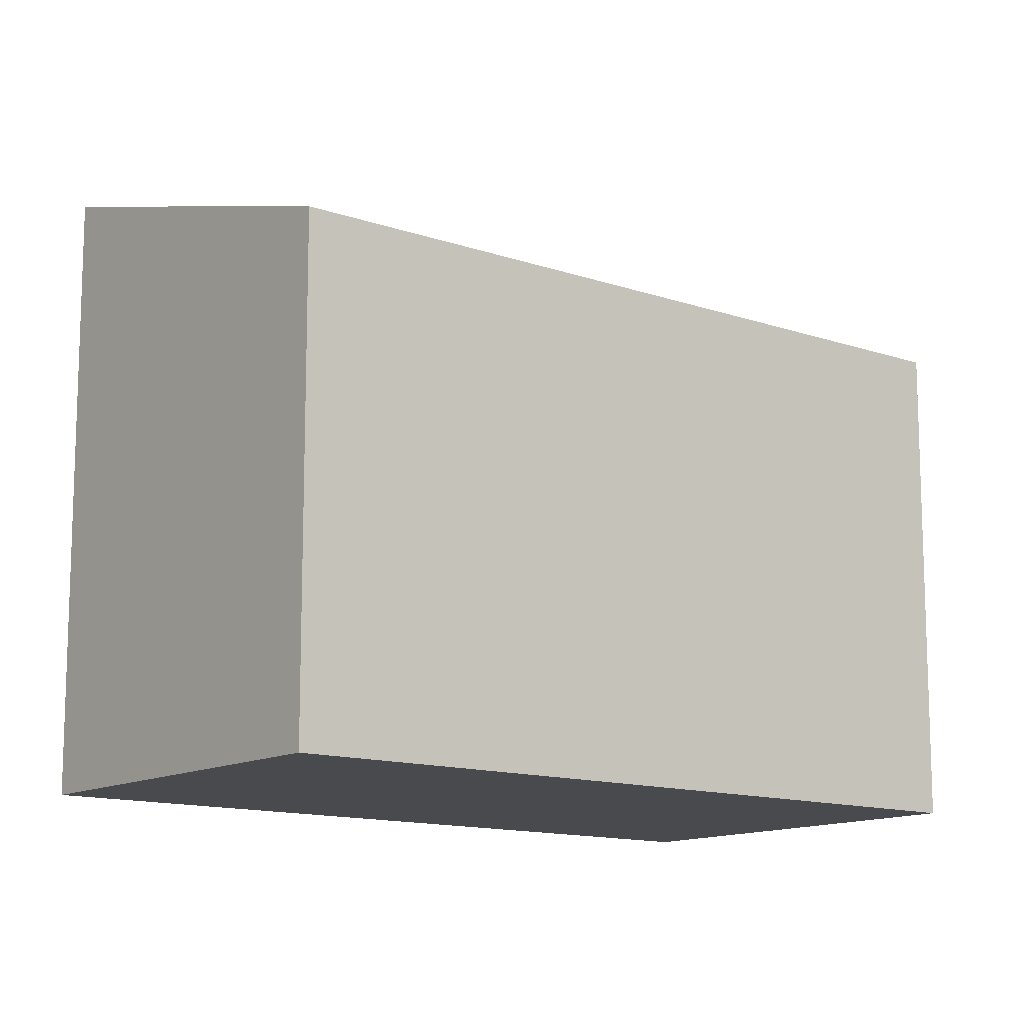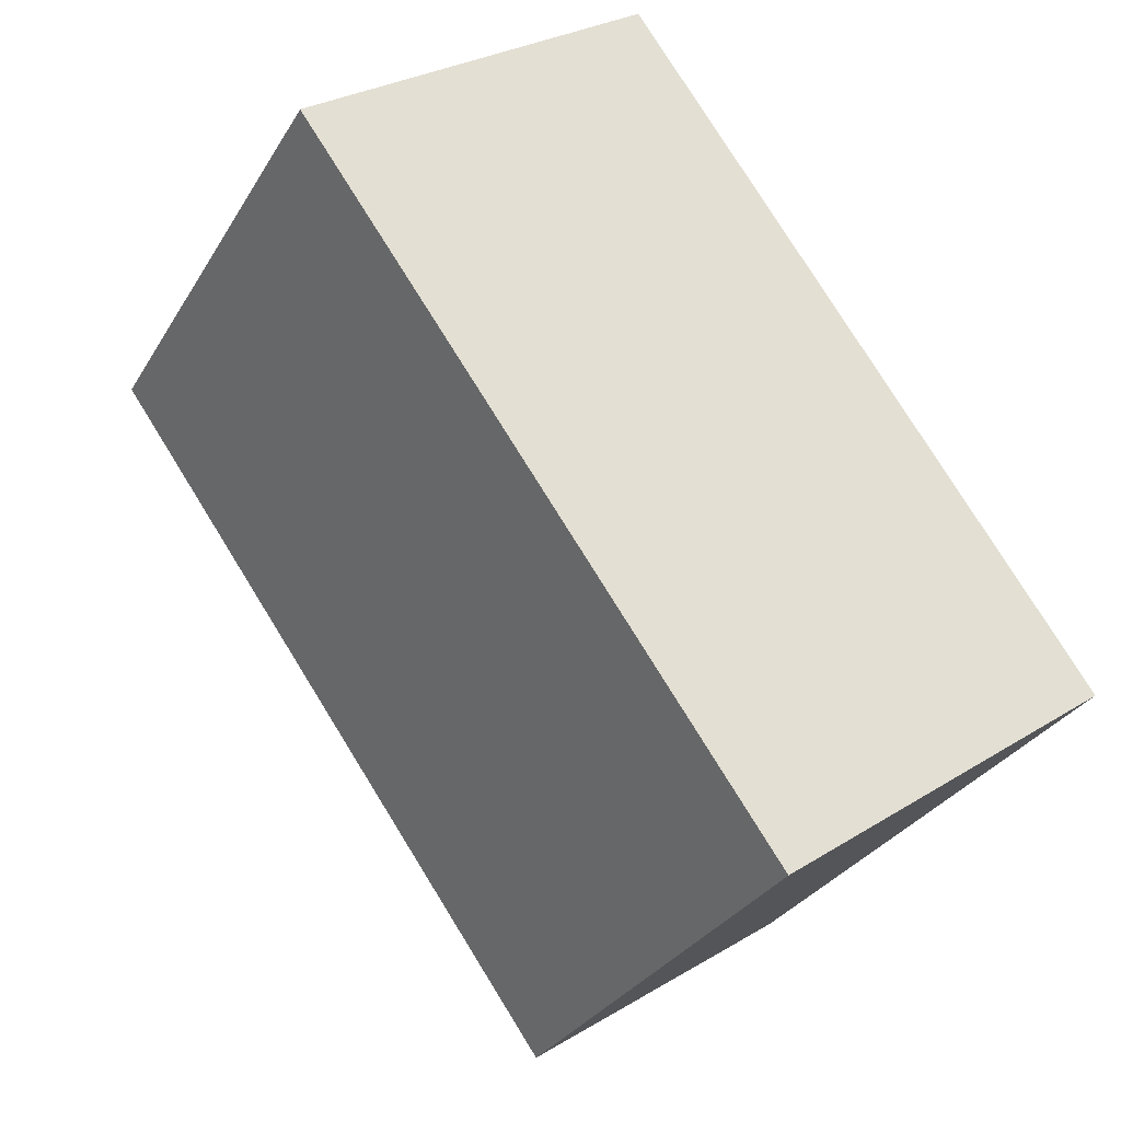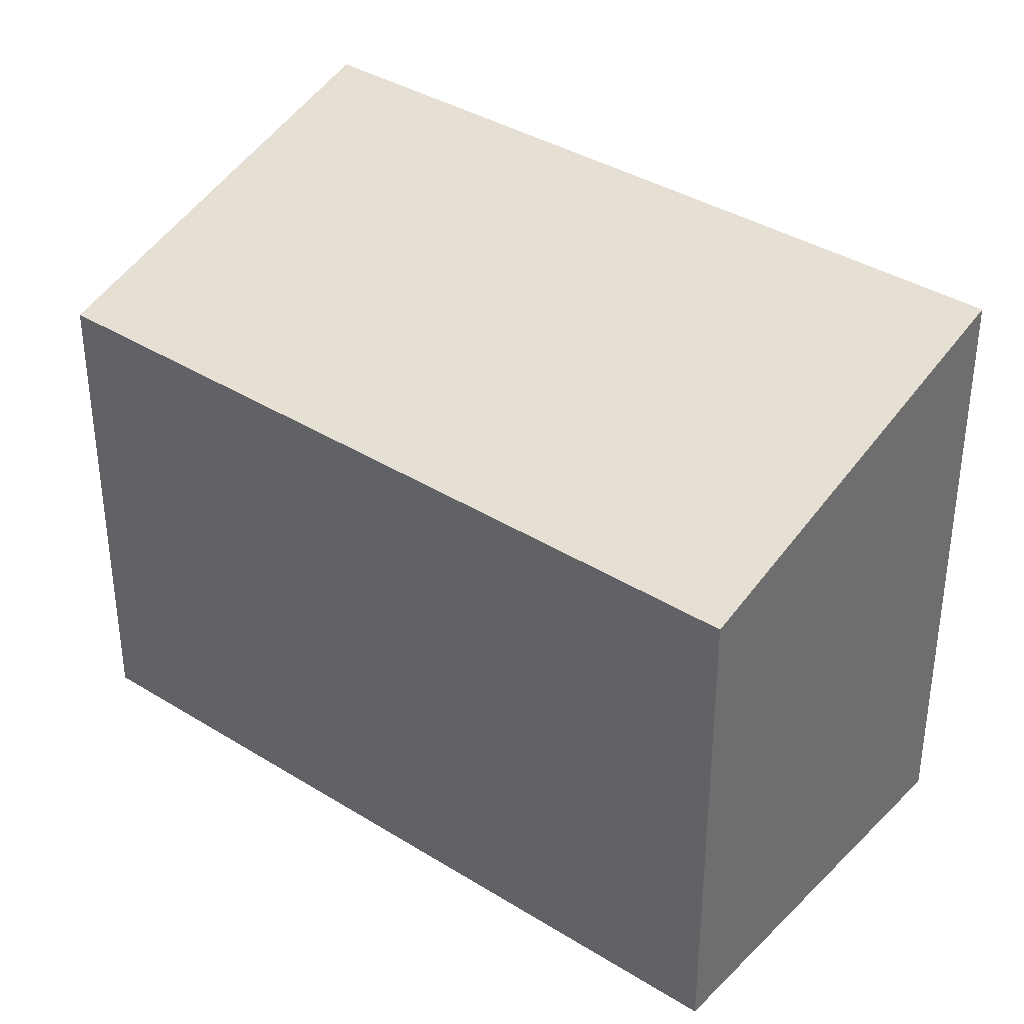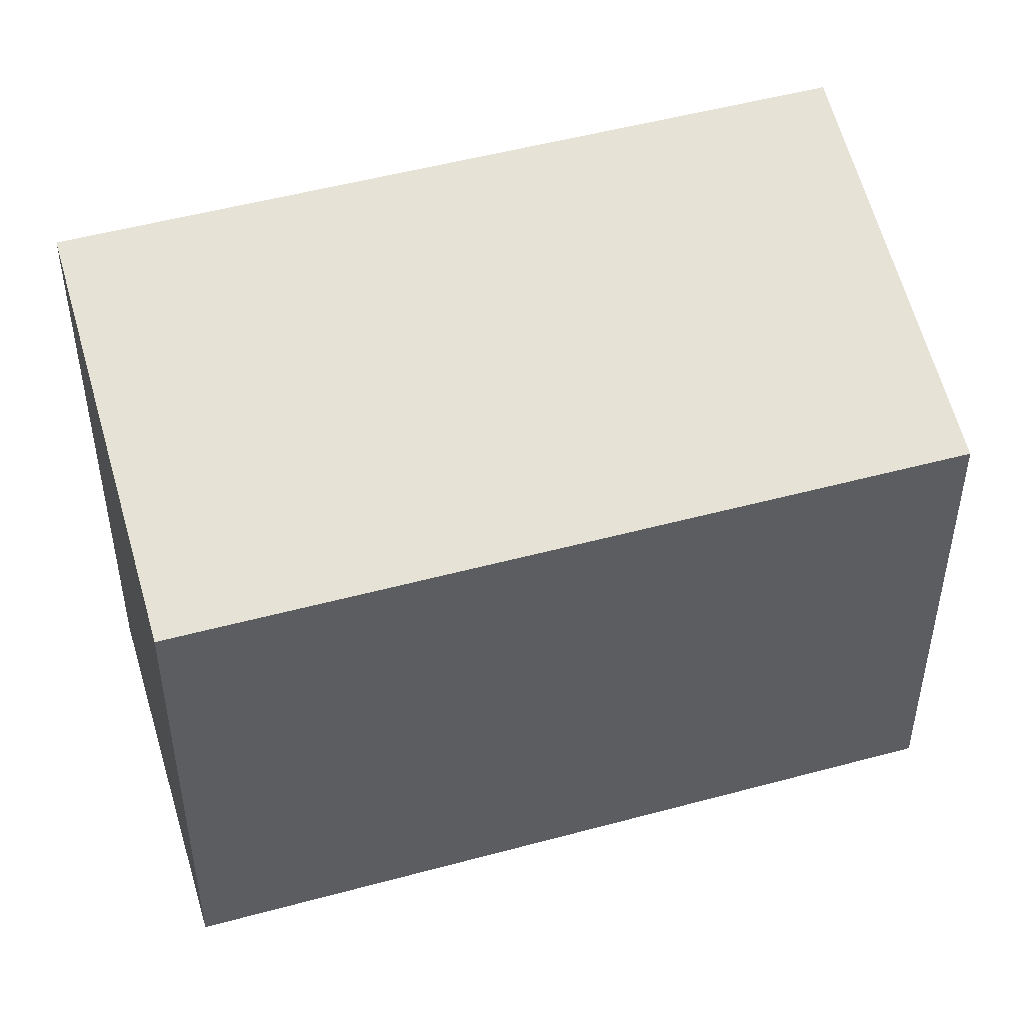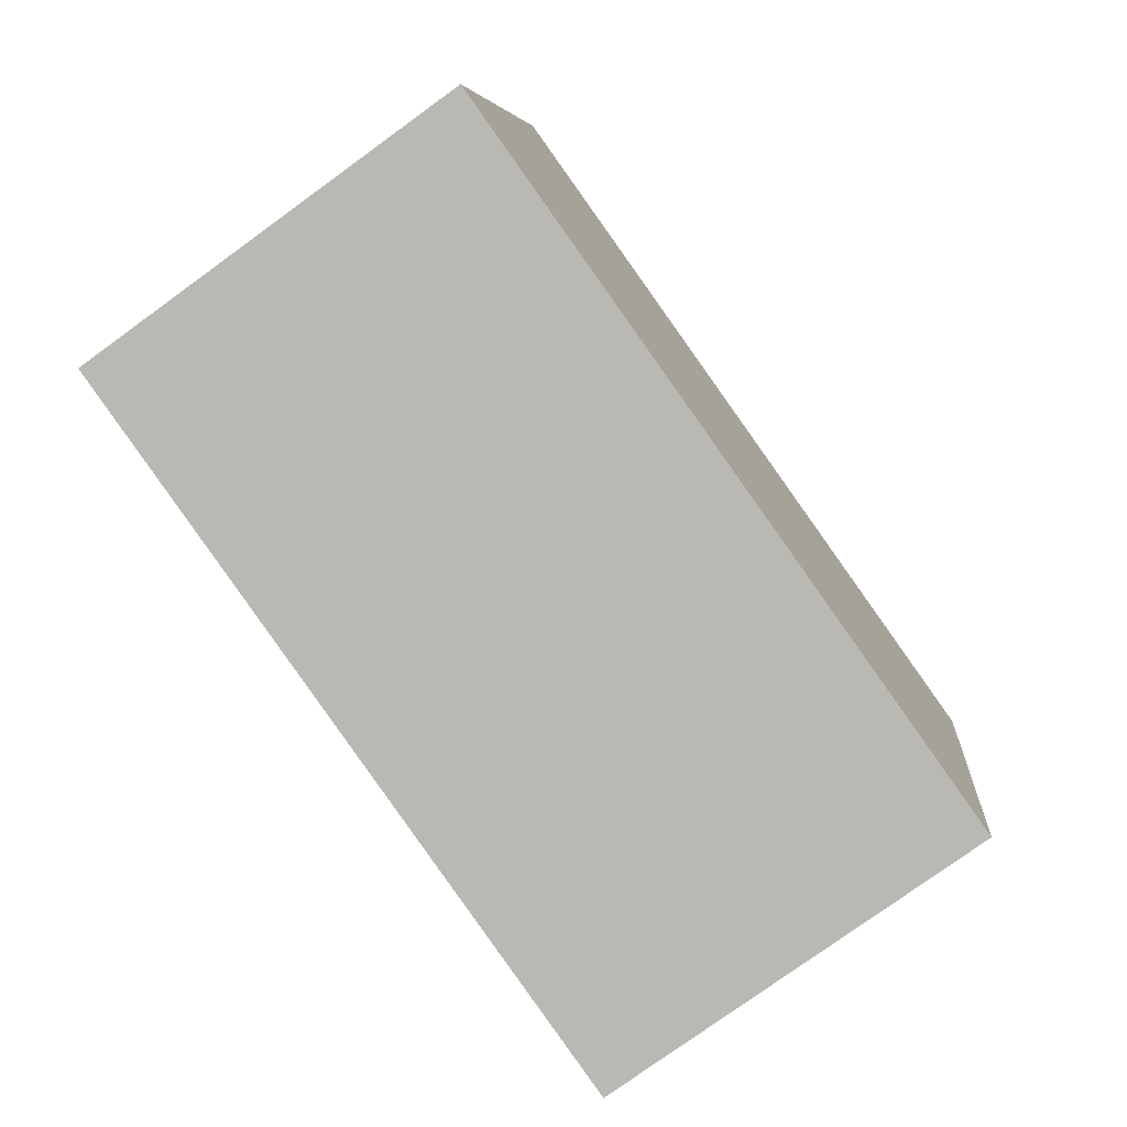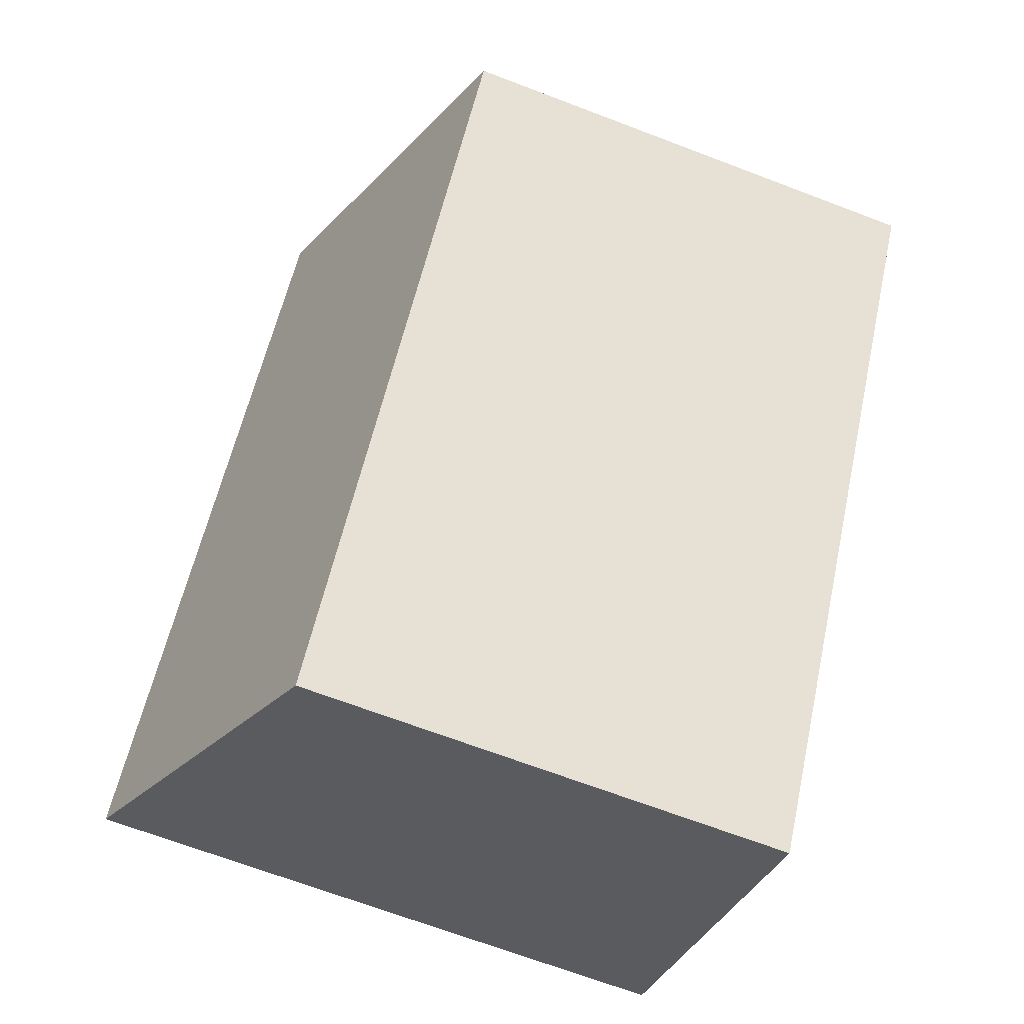
<metadata>
{"format":"obj","ext":"obj","renderer":"f3d","projection":"perspective","resolution":1024,"background":"white","views":[{"elev":-12.8,"azim":-164.3,"up":"+Y"},{"elev":-30.3,"azim":-25.6,"up":"+Z"},{"elev":37.4,"azim":-87.0,"up":"+Y"},{"elev":49.5,"azim":-142.4,"up":"+Y"},{"elev":6.1,"azim":5.2,"up":"+Z"},{"elev":-68.2,"azim":-110.9,"up":"+Z"}]}
</metadata>
<code>
v  2.891 3.056 -4.024
v  2.116 3.781 1.521
v  4.992 3.781 -2.514
v  0 3.05 1.868e-16
v  4.992 1.539e-16 -2.514
v  2.891 2.464e-16 -4.024
v  0 0 0
v  2.116 -9.313e-17 1.521
g defaultobject
f 1 2 3
f 2 1 4
f 5 1 3
f 1 5 6
f 6 4 1
f 4 6 7
f 4 8 2
f 8 4 7
f 8 3 2
f 3 8 5
f 5 7 6
f 7 5 8

</code>
